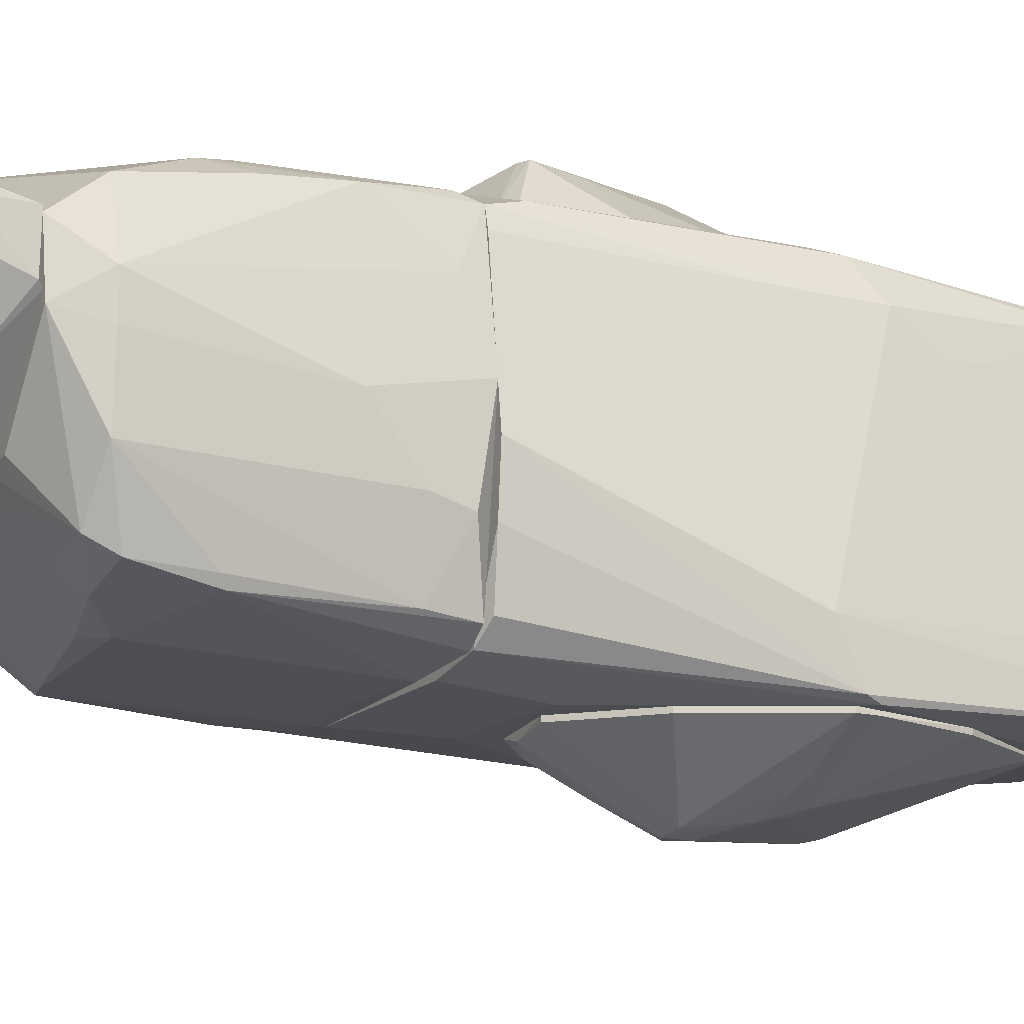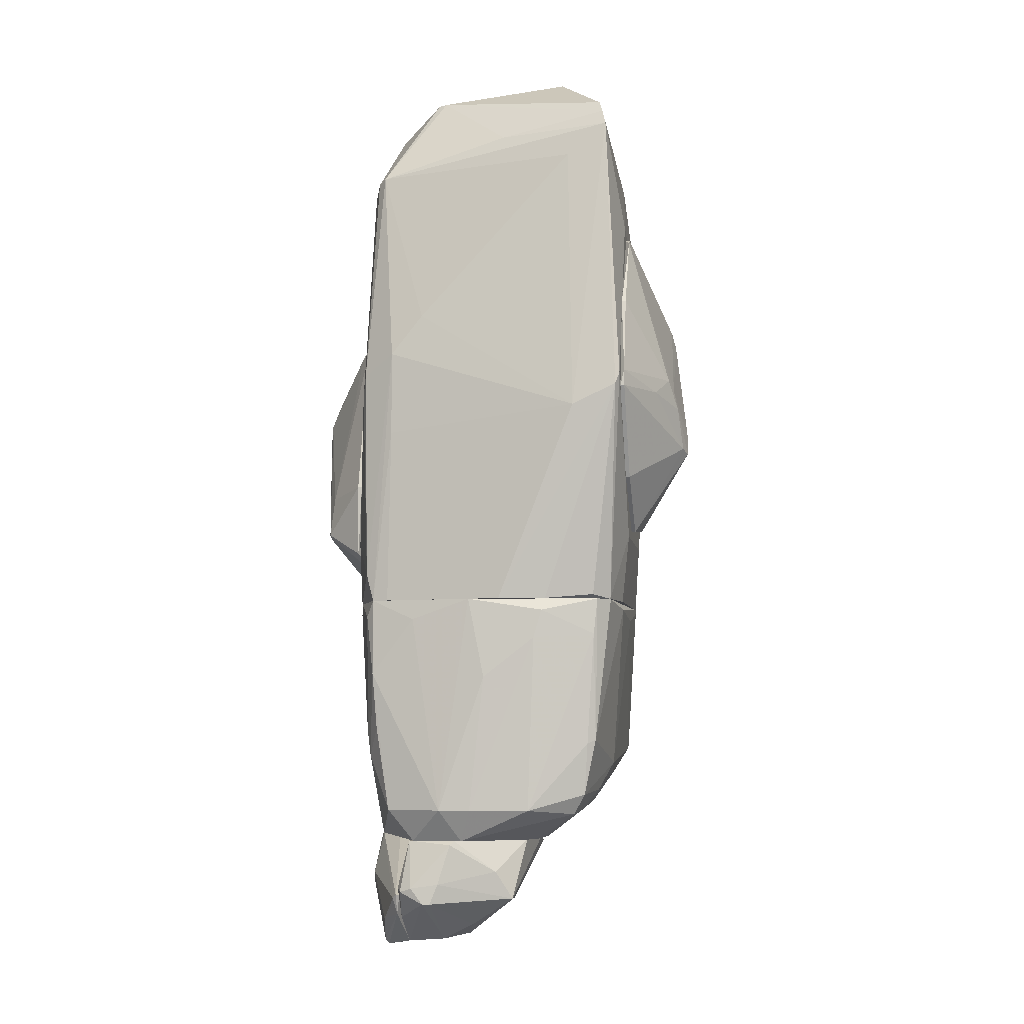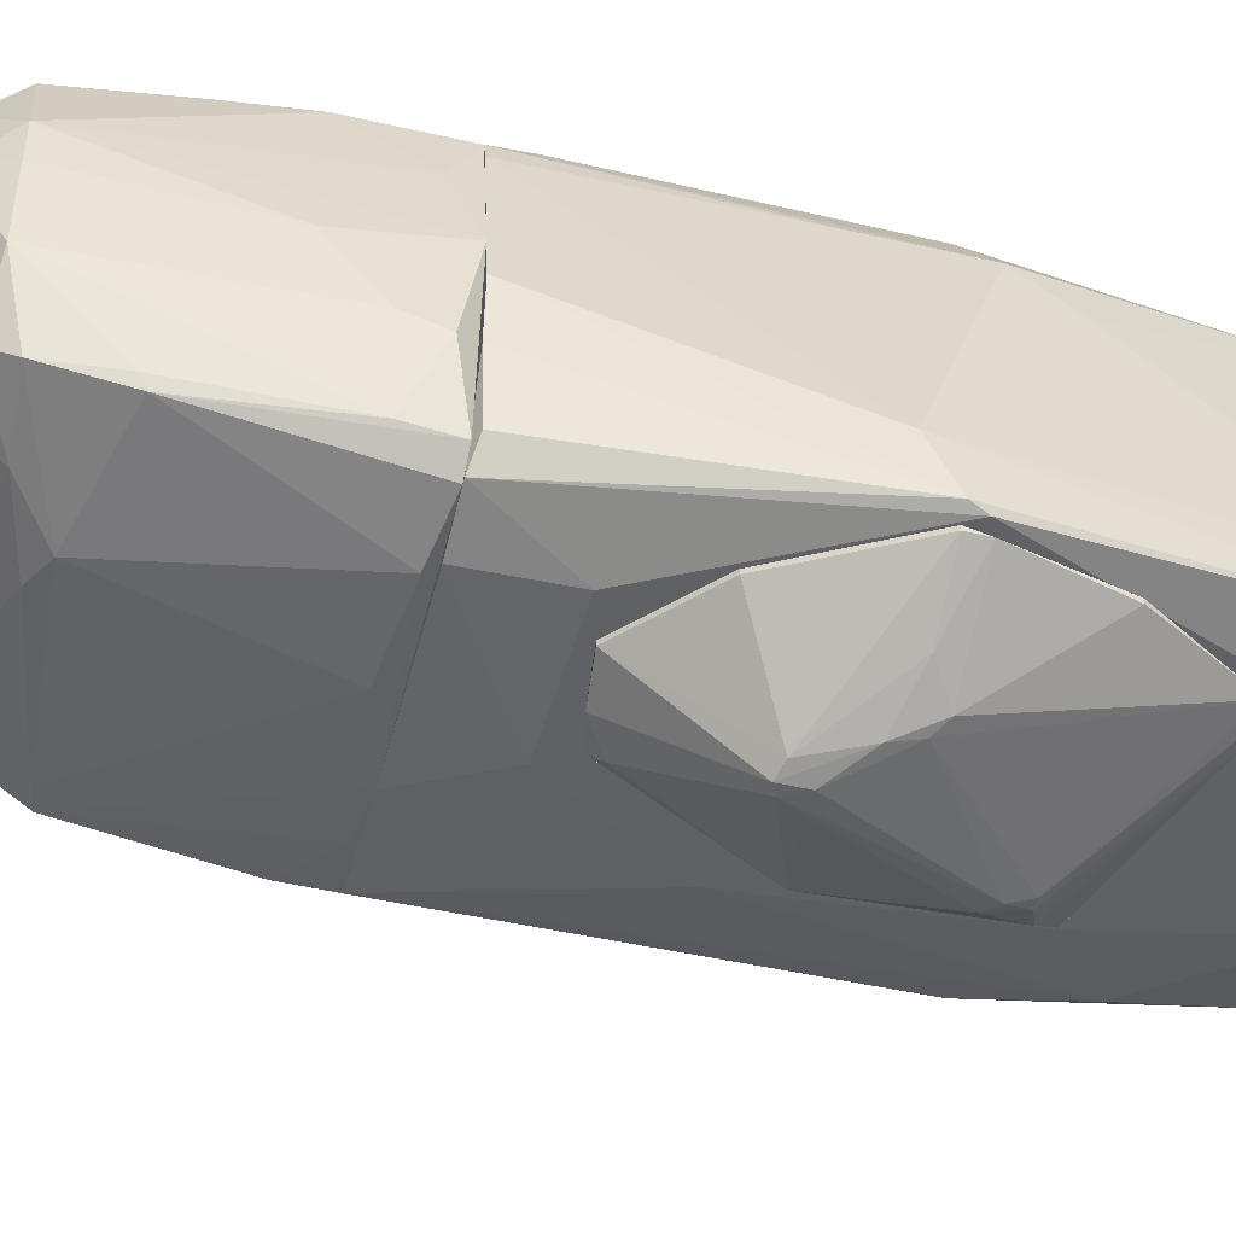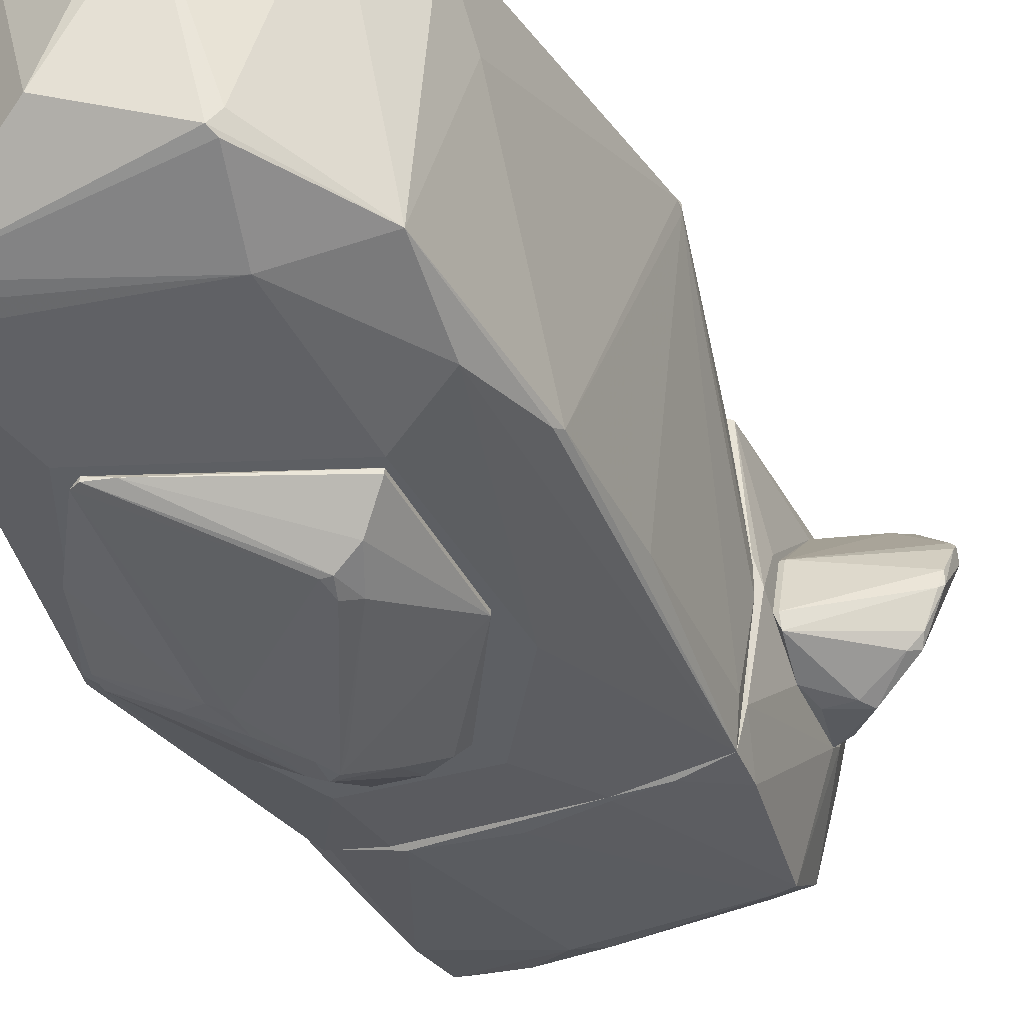
<metadata>
{"format":"obj","ext":"obj","renderer":"f3d","projection":"perspective","resolution":1024,"background":"white","views":[{"elev":-15.1,"azim":61.9,"up":"+Z"},{"elev":-6.7,"azim":99.3,"up":"+Y"},{"elev":-50.4,"azim":75.8,"up":"+Z"},{"elev":-40.0,"azim":-158.7,"up":"+Z"}]}
</metadata>
<code>
o convex_0
v -2.847 -4.21 -0.5241
v -2.284 -5.11 1.953
v -2.284 -4.885 1.896
v -3.691 -4.21 1.052
v -2.284 -3.085 -0.1297
v -2.284 -6.011 1.615
v -2.284 -4.773 -0.4114
v -3.297 -5.167 1.39
v -2.34 -3.366 0.658
v -3.635 -3.873 0.3765
v -3.241 -4.66 1.671
v -3.353 -3.985 -0.1859
v -2.34 -5.055 -0.07343
v -2.284 -4.436 1.727
v -2.34 -3.141 -0.2989
v -2.453 -5.786 1.783
v -2.284 -3.704 -0.4676
v -3.635 -3.873 0.5457
v -3.691 -4.267 0.8827
v -3.241 -5.223 1.558
v -2.397 -5.392 1.953
v -3.015 -4.548 1.671
v -2.34 -5.899 1.39
v -3.241 -3.873 -0.2424
v -2.509 -4.66 -0.4114
v -3.635 -4.21 1.108
v -2.34 -3.085 -0.1297
v -2.34 -6.011 1.727
v -2.397 -4.041 -0.5241
v -3.578 -3.817 0.3205
v -2.284 -3.366 0.658
v -3.691 -4.098 0.9389
v -2.734 -4.041 -0.5241
v -3.241 -5.223 1.39
v -3.128 -4.267 -0.1297
v -3.409 -3.873 -0.07343
f 30 15 36
f 3 2 5
f 5 2 6
f 5 6 7
f 2 3 11
f 7 6 13
f 3 5 14
f 5 7 17
f 15 5 17
f 8 4 19
f 12 8 19
f 10 12 19
f 4 8 20
f 11 4 20
f 20 16 21
f 2 11 21
f 11 20 21
f 11 3 22
f 3 14 22
f 14 9 22
f 13 6 23
f 1 12 24
f 1 7 25
f 12 1 25
f 7 13 25
f 4 11 26
f 22 9 26
f 11 22 26
f 9 5 27
f 5 15 27
f 18 9 27
f 6 2 28
f 16 20 28
f 21 16 28
f 2 21 28
f 23 6 28
f 7 1 29
f 17 7 29
f 10 18 30
f 27 15 30
f 18 27 30
f 5 9 31
f 14 5 31
f 9 14 31
f 9 18 32
f 18 10 32
f 19 4 32
f 10 19 32
f 4 26 32
f 26 9 32
f 15 17 33
f 1 24 33
f 24 15 33
f 29 1 33
f 17 29 33
f 20 8 34
f 13 23 34
f 25 13 34
f 28 20 34
f 23 28 34
f 8 12 35
f 12 25 35
f 34 8 35
f 25 34 35
f 12 10 36
f 24 12 36
f 15 24 36
f 10 30 36
o convex_1
v 0.6428 0.5737 2.065
v -2.509 -0.2704 2.065
v -2.509 -0.2704 2.121
v -0.9324 -2.634 2.065
v -0.3704 -0.04516 2.909
v 0.9805 -1.958 2.121
v -0.2576 1.644 2.121
v 0.5303 -1.621 2.684
v -0.8762 -0.7197 2.853
v -0.5954 0.2923 2.909
v -1.833 -1.902 2.121
v -1.439 1.024 2.065
v 0.305 1.193 2.234
v 1.037 -0.9454 2.065
v -1.101 -2.634 2.121
v -2.452 -0.2139 2.178
v -1.214 1.024 2.234
v 0.305 1.418 2.065
v 0.1363 -1.452 2.74
v 1.037 -0.9454 2.121
v 0.8118 -2.071 2.065
v 0.4741 -1.058 2.628
v -0.4267 0.2362 2.909
v -2.452 -0.04516 2.121
v 0.4741 1.193 2.121
v -0.7082 -2.522 2.178
v -0.5954 -0.8885 2.853
v -1.833 -1.902 2.065
v -0.7082 -0.04516 2.909
v -0.1452 1.474 2.234
v 0.8118 -2.071 2.121
v -2.227 -1.058 2.121
v 0.4175 -1.677 2.684
v -1.214 -2.578 2.121
v -0.2576 1.644 2.065
v -1.889 0.5737 2.121
v -1.214 0.1236 2.684
v -1.214 1.193 2.121
v -0.4267 0.5176 2.797
v -1.326 -1.283 2.515
f 47 70 76
f 38 37 40
f 37 38 48
f 40 37 50
f 46 43 53
f 37 48 54
f 44 41 55
f 44 42 56
f 50 37 56
f 42 50 56
f 40 50 57
f 50 42 57
f 44 56 58
f 41 44 59
f 46 41 59
f 44 58 59
f 58 49 59
f 38 39 60
f 48 38 60
f 39 52 60
f 37 54 61
f 54 49 61
f 56 37 61
f 49 58 61
f 58 56 61
f 51 40 62
f 55 41 63
f 51 55 63
f 38 40 64
f 41 46 65
f 52 45 65
f 63 41 65
f 45 63 65
f 54 43 66
f 49 54 66
f 42 44 67
f 40 57 67
f 57 42 67
f 62 40 67
f 39 38 68
f 45 52 68
f 52 39 68
f 38 64 68
f 64 47 68
f 44 55 69
f 55 51 69
f 51 62 69
f 67 44 69
f 62 67 69
f 40 51 70
f 63 45 70
f 51 63 70
f 64 40 70
f 47 64 70
f 54 48 71
f 43 54 71
f 46 53 72
f 48 60 72
f 72 60 73
f 60 52 73
f 65 46 73
f 52 65 73
f 46 72 73
f 53 43 74
f 43 71 74
f 71 48 74
f 48 72 74
f 72 53 74
f 43 46 75
f 46 59 75
f 59 49 75
f 66 43 75
f 49 66 75
f 45 68 76
f 68 47 76
f 70 45 76
o convex_2
v 1.825 -4.604 1.614
v -0.8764 -2.803 -1.931
v -0.8764 -2.747 -1.931
v -2.283 -5.279 2.009
v 1.544 -5.842 -1.255
v 1.881 -2.747 1.671
v -2.059 -2.747 1.896
v -1.833 -4.886 -1.706
v 1.881 -2.747 -1.65
v -0.6512 -6.237 2.065
v -1.777 -5.73 -1.143
v -2.115 -2.747 -1.312
v 1.994 -5.786 0.6576
v -2.283 -6.067 1.614
v 0.6428 -6.237 -0.6364
v 1.149 -2.747 2.009
v 1.6 -6.237 1.108
v 1.712 -4.772 -1.593
v 2.106 -2.916 -0.8614
v -2.283 -4.772 -0.4111
v -2.283 -2.86 -0.01719
v -0.7638 -6.237 -0.1295
v 0.9806 -2.86 -1.931
v 1.938 -5.786 -0.6364
v 0.3613 -5.111 -1.706
v 1.487 -4.998 1.783
v -2.002 -2.747 -1.762
v -1.552 -2.747 2.009
v 1.769 -5.786 1.445
v 2.106 -2.747 0.2073
v -2.002 -6.237 1.727
v 1.712 -6.237 0.376
v 0.868 -5.504 -1.537
v -0.2013 -6.237 -0.6361
v -2.115 -2.803 1.896
v -1.214 -6.124 2.065
v 1.881 -3.816 1.671
v 1.656 -2.747 -1.819
v 2.106 -3.873 -0.01719
v -2.002 -3.253 -1.762
v -2.283 -4.436 1.727
v 1.656 -5.561 -1.424
v 1.431 -4.66 1.84
v -2.002 -6.237 1.558
v -2.283 -4.998 -0.2425
v 0.02351 -5.279 -1.65
v 0.9806 -6.237 -0.5801
v 1.881 -3.253 -1.593
v 0.868 -5.786 -1.312
v -0.03279 -2.972 -1.931
v 1.769 -2.972 1.783
v -2.283 -3.704 -0.4675
v -2.283 -6.011 1.783
v 1.994 -3.029 1.052
v -2.283 -3.197 0.6013
v 1.994 -5.786 0.2073
v 2.106 -3.31 -0.7487
v -2.227 -2.747 0.2637
v -1.327 -5.73 -1.199
v 1.149 -2.916 2.009
v -1.439 -2.803 -1.875
v -2.002 -5.842 -0.07353
v 1.769 -4.829 -1.481
v -1.608 -4.942 -1.706
f 122 135 140
f 82 79 83
f 79 82 85
f 83 79 88
f 82 83 92
f 86 91 93
f 90 80 96
f 96 80 97
f 91 86 98
f 78 79 99
f 99 94 101
f 88 79 103
f 92 83 104
f 86 93 105
f 93 89 105
f 77 102 105
f 102 86 105
f 85 82 106
f 95 85 106
f 98 86 107
f 89 93 108
f 93 91 108
f 81 100 108
f 81 91 110
f 98 87 110
f 91 98 110
f 80 104 111
f 104 83 111
f 86 92 112
f 104 80 112
f 92 104 112
f 107 86 112
f 102 77 113
f 77 105 113
f 105 89 113
f 79 85 114
f 85 94 114
f 99 79 114
f 94 99 114
f 106 89 115
f 95 106 115
f 84 96 116
f 96 88 116
f 88 103 116
f 97 80 117
f 80 111 117
f 100 81 118
f 101 94 118
f 81 109 118
f 109 101 118
f 86 102 119
f 102 113 119
f 87 98 120
f 107 90 120
f 98 107 120
f 84 87 121
f 96 84 121
f 90 96 121
f 101 109 122
f 91 81 123
f 81 108 123
f 108 91 123
f 94 85 124
f 85 95 124
f 109 81 125
f 81 110 125
f 78 99 126
f 99 101 126
f 82 92 127
f 113 82 127
f 119 113 127
f 88 96 128
f 97 88 128
f 96 97 128
f 80 90 129
f 90 107 129
f 112 80 129
f 107 112 129
f 106 82 130
f 89 106 130
f 82 113 130
f 113 89 130
f 111 97 131
f 97 117 131
f 117 111 131
f 89 108 132
f 108 100 132
f 115 89 132
f 115 132 133
f 95 115 133
f 124 95 133
f 100 124 133
f 132 100 133
f 83 88 134
f 88 97 134
f 97 111 134
f 111 83 134
f 110 87 135
f 122 109 135
f 109 125 135
f 125 110 135
f 92 86 136
f 86 119 136
f 127 92 136
f 119 127 136
f 79 78 137
f 78 84 137
f 103 79 137
f 84 116 137
f 116 103 137
f 87 120 138
f 120 90 138
f 121 87 138
f 90 121 138
f 100 118 139
f 118 94 139
f 94 124 139
f 124 100 139
f 84 78 140
f 87 84 140
f 101 122 140
f 78 126 140
f 126 101 140
f 135 87 140
o convex_3
v 1.994 1.587 -2.044
v -0.933 0.06802 -2.1
v 0.3619 -0.2133 -2.832
v 0.8119 -1.677 -2.044
v -0.8202 1.925 -2.044
v -0.2574 1.53 -2.607
v 2.275 0.2933 -2.1
v 1.318 2.657 -2.1
v 1.037 0.1244 -2.775
v -0.1447 -1.508 -2.044
v 0.6433 -0.4945 -2.888
v 1.6 -0.9455 -2.1
v 1.262 0.5177 -2.663
v -0.3699 1.193 -2.607
v -0.03225 -1.396 -2.213
v 2.275 0.2933 -2.044
v 1.318 2.657 -2.044
v 1.994 1.587 -2.1
v -0.8202 1.925 -2.1
v 0.8119 -1.677 -2.1
v -0.933 0.06802 -2.044
v -0.2012 1.306 -2.663
v 0.3057 -1.621 -2.157
v 0.8119 -0.4385 -2.832
v 0.5305 -0.4385 -2.888
v -0.5388 1.643 -2.438
v 1.431 2.6 -2.1
v 0.6433 -0.2133 -2.888
v 1.037 2.6 -2.1
v 2.275 0.5177 -2.1
v -0.1447 1.53 -2.607
v 1.093 0.4057 -2.719
v 1.6 -0.9455 -2.044
v 1.6 0.2933 -2.494
v 0.2491 -0.9455 -2.55
f 165 151 175
f 144 141 145
f 144 145 150
f 143 142 154
f 150 142 155
f 141 144 156
f 152 147 156
f 145 141 157
f 142 145 159
f 152 144 160
f 145 142 161
f 142 150 161
f 150 145 161
f 154 146 162
f 144 150 163
f 150 155 163
f 160 144 163
f 151 160 163
f 151 149 164
f 147 152 164
f 152 160 164
f 160 151 164
f 142 143 165
f 143 154 165
f 154 162 165
f 154 142 166
f 146 154 166
f 142 159 166
f 157 141 167
f 148 157 167
f 141 158 167
f 158 153 167
f 149 151 168
f 151 165 168
f 165 162 168
f 148 146 169
f 145 157 169
f 157 148 169
f 159 145 169
f 146 166 169
f 166 159 169
f 141 156 170
f 156 147 170
f 158 141 170
f 153 158 170
f 146 148 171
f 162 146 171
f 148 167 171
f 171 167 172
f 153 149 172
f 167 153 172
f 149 168 172
f 168 162 172
f 162 171 172
f 144 152 173
f 156 144 173
f 152 156 173
f 149 153 174
f 147 164 174
f 164 149 174
f 170 147 174
f 153 170 174
f 155 142 175
f 163 155 175
f 151 163 175
f 142 165 175
o convex_4
v 1.712 4.232 -0.2424
v -2.509 -0.27 2.008
v -2.509 -0.27 2.065
v 2.163 -2.747 -0.2424
v -2.002 -2.747 -1.762
v -0.8202 4.908 -1.424
v 2.388 0.462 -2.043
v 1.431 3.669 1.727
v 1.149 -2.747 2.009
v -2.002 3.838 1.389
v -2.059 -2.747 1.896
v -2.002 1.53 -1.706
v -0.2011 5.471 0.7141
v 1.881 4.513 -1.762
v 1.712 -2.747 -1.819
v 1.994 0.9125 1.389
v -0.8764 2.037 -2.044
v -0.1448 1.981 2.065
v -0.3135 -1.846 -2.044
v -1.721 3.726 -1.537
v 1.881 -2.747 1.671
v -1.552 3.894 1.671
v 1.037 5.021 0.7704
v 0.4739 5.415 -0.9744
v -1.496 4.682 1.333
v 2.444 0.01156 -1.368
v 0.4176 4.627 1.558
v 1.656 0.3502 1.896
v 1.994 4.289 -1.818
v -2.227 -2.747 -0.1861
v -0.651 3.951 -1.819
v -2.059 1.418 -1.649
v 1.487 2.825 -2.044
v -1.214 -2.747 2.065
v 1.543 3.726 1.615
v 0.5863 1.698 2.065
v -2.115 -0.3255 -1.537
v 1.093 -2.747 -1.931
v -1.101 -0.4952 -2.044
v 1.938 -2.69 -1.593
v 1.149 3.5 1.84
v -0.426 5.471 0.6015
v 1.093 -1.846 2.065
v -2.059 3.162 0.6578
v -1.664 2.544 -1.818
v 1.768 4.683 -1.706
v 2.444 0.2931 -1.988
v -0.764 5.02 -1.368
v -1.214 1.474 2.065
v 1.205 -1.79 -2.044
v 1.994 3.838 -1.256
v -0.8764 -2.747 -1.931
v 1.768 0.631 1.84
v -2.115 -2.521 -1.368
v 1.938 -2.747 1.446
v 2.106 -2.747 -0.9177
v 1.825 -2.352 1.783
v -2.509 -0.1566 2.065
v -0.8764 4.964 -1.199
v 0.02391 4.739 1.502
v 1.994 -0.2692 1.389
v 1.994 1.474 0.9393
v 0.9805 5.021 0.883
v -2.227 -2.747 0.151
f 205 186 239
f 180 179 184
f 180 184 186
f 179 180 190
f 184 179 196
f 176 189 198
f 188 198 199
f 195 185 200
f 185 197 200
f 189 176 204
f 178 177 205
f 180 186 205
f 195 181 206
f 189 204 206
f 187 180 207
f 195 187 207
f 194 192 208
f 204 182 208
f 192 206 208
f 206 204 208
f 178 186 209
f 186 184 209
f 193 178 209
f 176 198 210
f 202 183 210
f 204 176 210
f 193 209 211
f 177 207 212
f 207 180 212
f 190 180 213
f 192 194 214
f 197 193 216
f 183 202 216
f 202 197 216
f 193 211 216
f 211 203 216
f 188 199 217
f 200 188 217
f 209 184 218
f 203 211 218
f 211 209 218
f 185 195 219
f 195 207 219
f 180 187 220
f 187 195 220
f 195 206 220
f 206 192 220
f 214 180 220
f 192 214 220
f 198 189 221
f 199 198 221
f 206 181 221
f 189 206 221
f 190 182 222
f 201 179 222
f 182 204 222
f 204 201 222
f 215 190 222
f 181 195 223
f 217 199 223
f 199 221 223
f 221 181 223
f 178 193 224
f 193 197 224
f 182 190 225
f 208 182 225
f 194 208 225
f 190 213 225
f 213 194 225
f 201 204 226
f 204 210 226
f 213 180 227
f 194 213 227
f 180 214 227
f 214 194 227
f 210 183 228
f 191 210 228
f 183 216 228
f 216 203 228
f 205 177 229
f 180 205 229
f 177 212 229
f 212 180 229
f 196 179 230
f 179 201 230
f 179 190 231
f 190 215 231
f 222 179 231
f 215 222 231
f 184 196 232
f 196 191 232
f 218 184 232
f 203 218 232
f 191 228 232
f 228 203 232
f 177 178 233
f 197 185 233
f 207 177 233
f 185 219 233
f 219 207 233
f 178 224 233
f 224 197 233
f 195 200 234
f 200 217 234
f 223 195 234
f 217 223 234
f 188 200 235
f 200 197 235
f 197 202 235
f 202 188 235
f 191 196 236
f 201 191 236
f 196 230 236
f 230 201 236
f 191 201 237
f 210 191 237
f 201 226 237
f 226 210 237
f 198 188 238
f 188 202 238
f 210 198 238
f 202 210 238
f 186 178 239
f 178 205 239
o convex_5
v 1.769 -6.912 1.108
v -0.03229 -6.293 -0.5804
v -0.1449 -7.362 0.3765
v -1.665 -6.237 1.333
v 1.6 -6.237 1.164
v 0.5868 -7.756 1.333
v 1.206 -7.081 -0.2988
v 0.8681 -6.237 -0.4678
v 0.02418 -7.7 0.5453
v 1.712 -6.293 0.5453
v 0.9242 -7.7 0.7703
v 1.6 -6.912 1.333
v -0.7075 -6.349 -0.07366
v 1.769 -7.137 0.8266
v -0.1449 -7.644 0.9956
v -1.665 -6.293 1.277
v 0.02418 -6.237 1.333
v -0.5949 -6.237 -0.1862
v 1.318 -7.362 1.333
v -0.8201 -6.968 1.333
v 1.037 -7.081 -0.2988
v 1.375 -6.687 -0.07366
v -0.03229 -7.7 0.6015
v 1.037 -7.475 0.3203
v 0.7555 -7.756 1.333
v 0.249 -6.237 -0.5804
v 1.656 -6.237 0.4889
v 1.712 -6.968 1.277
v 1.769 -6.856 0.7139
v 0.07997 -7.531 1.333
v -0.08841 -7.7 0.7703
v 1.769 -7.137 0.9392
f 267 258 271
f 243 244 247
f 242 241 248
f 244 240 249
f 243 245 251
f 241 242 252
f 244 243 256
f 251 244 256
f 243 251 256
f 243 247 257
f 241 252 257
f 255 243 257
f 252 255 257
f 251 245 258
f 245 243 259
f 255 254 259
f 243 255 259
f 241 246 260
f 248 241 260
f 246 248 260
f 246 247 261
f 242 248 262
f 248 245 262
f 252 242 262
f 255 252 262
f 248 246 263
f 250 248 263
f 246 253 263
f 253 250 263
f 245 248 264
f 248 250 264
f 258 245 264
f 246 241 265
f 247 246 265
f 241 257 265
f 257 247 265
f 247 244 266
f 244 249 266
f 261 247 266
f 249 261 266
f 240 244 267
f 244 251 267
f 251 258 267
f 249 240 268
f 240 253 268
f 253 246 268
f 246 261 268
f 261 249 268
f 254 245 269
f 245 259 269
f 259 254 269
f 245 254 270
f 254 255 270
f 262 245 270
f 255 262 270
f 253 240 271
f 250 253 271
f 264 250 271
f 258 264 271
f 240 267 271
o convex_6
v -1.383 -6.518 1.84
v -0.03275 -6.237 1.502
v -0.03275 -6.237 1.334
v 0.6428 -7.813 1.671
v -1.721 -6.293 1.334
v -0.595 -6.237 2.065
v 1.487 -7.025 1.334
v 0.3612 -7.7 1.334
v -0.03275 -6.912 2.065
v -1.946 -6.293 1.727
v 0.4741 -7.813 1.727
v 1.431 -7.081 1.446
v -1.045 -6.237 2.065
v 0.7554 -7.756 1.334
v 0.9802 -7.418 1.671
v -1.721 -6.237 1.334
v -0.3137 -6.856 2.065
v -0.4263 -6.237 2.009
v -0.6515 -7.081 1.334
v 1.374 -7.306 1.39
v -0.03275 -6.8 2.065
v -0.08921 -6.237 1.671
v -1.946 -6.293 1.615
v 0.6428 -7.756 1.727
v 1.487 -7.025 1.39
v 0.4741 -7.813 1.559
v -1.946 -6.237 1.727
f 287 294 298
f 273 274 277
f 274 273 278
f 276 274 278
f 276 278 279
f 272 281 282
f 277 274 284
f 280 277 284
f 281 272 284
f 279 278 285
f 274 276 287
f 284 274 287
f 272 282 288
f 282 280 288
f 284 272 288
f 280 284 288
f 273 277 289
f 276 279 290
f 285 278 291
f 275 285 291
f 283 286 291
f 277 280 292
f 280 286 292
f 286 283 292
f 289 277 292
f 283 289 292
f 273 289 293
f 282 281 294
f 287 276 294
f 276 290 294
f 282 275 295
f 280 282 295
f 286 280 295
f 275 291 295
f 291 286 295
f 278 273 296
f 289 283 296
f 291 278 296
f 283 291 296
f 273 293 296
f 293 289 296
f 275 282 297
f 279 285 297
f 285 275 297
f 290 279 297
f 282 294 297
f 294 290 297
f 281 284 298
f 284 287 298
f 294 281 298

</code>
